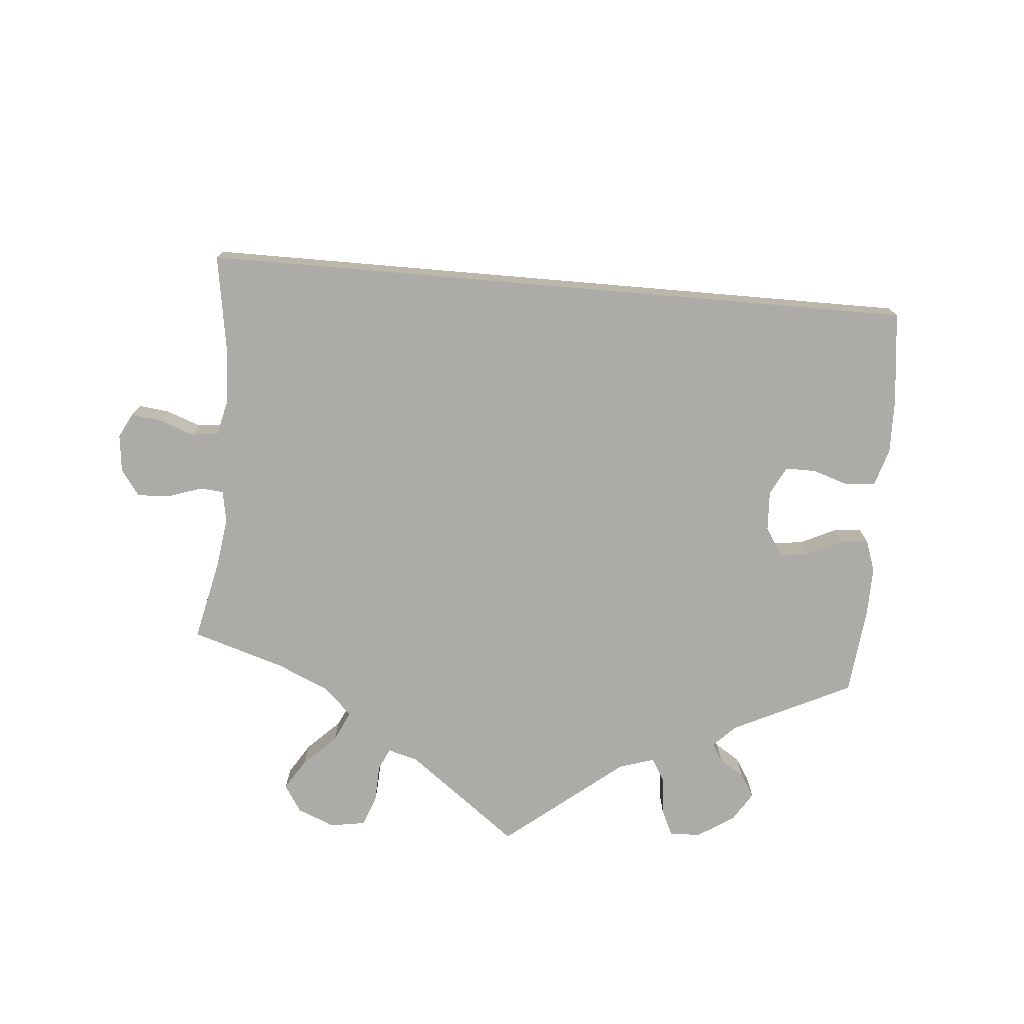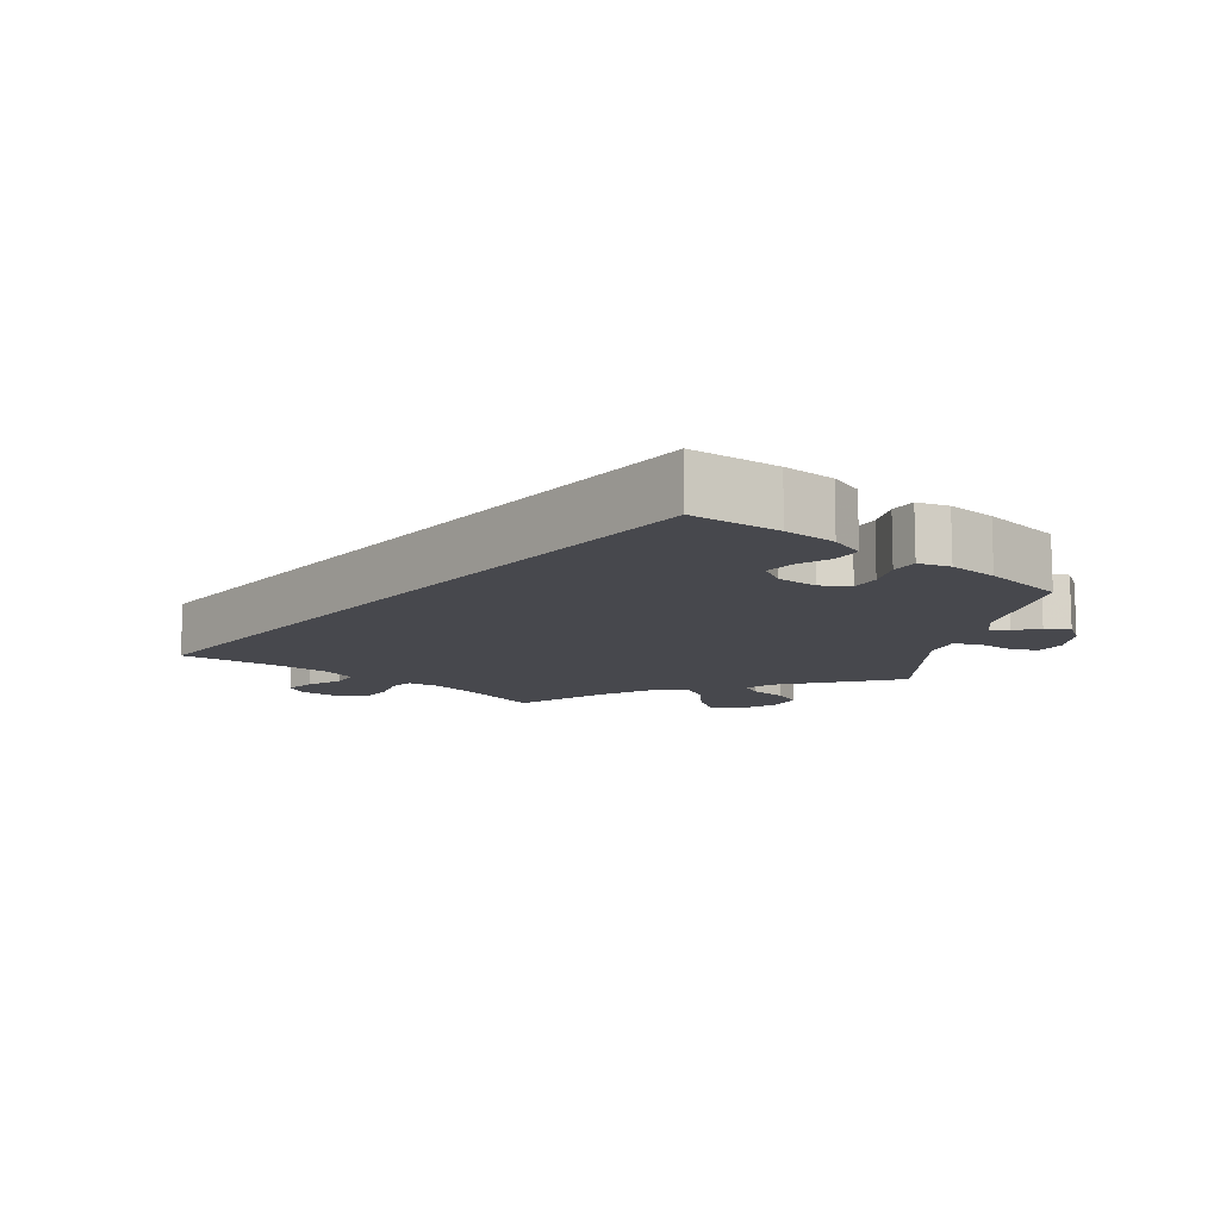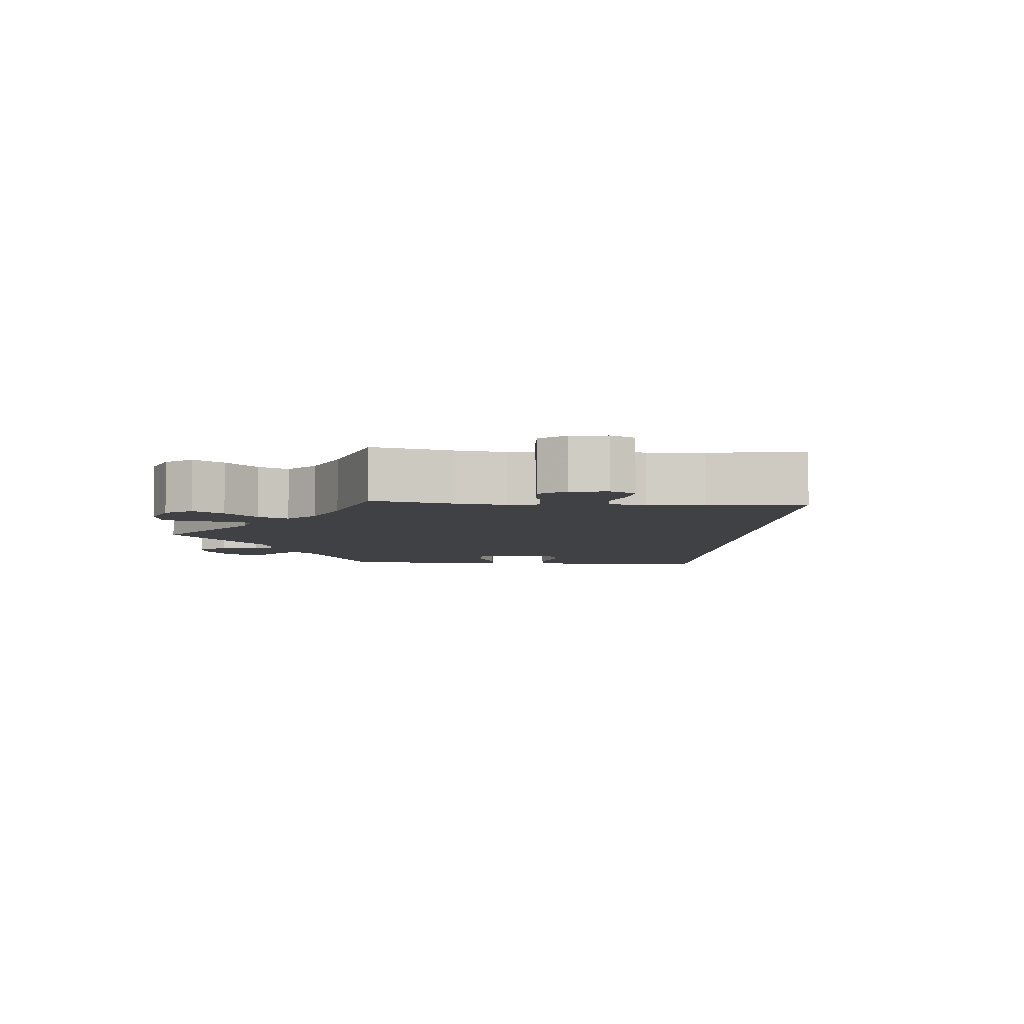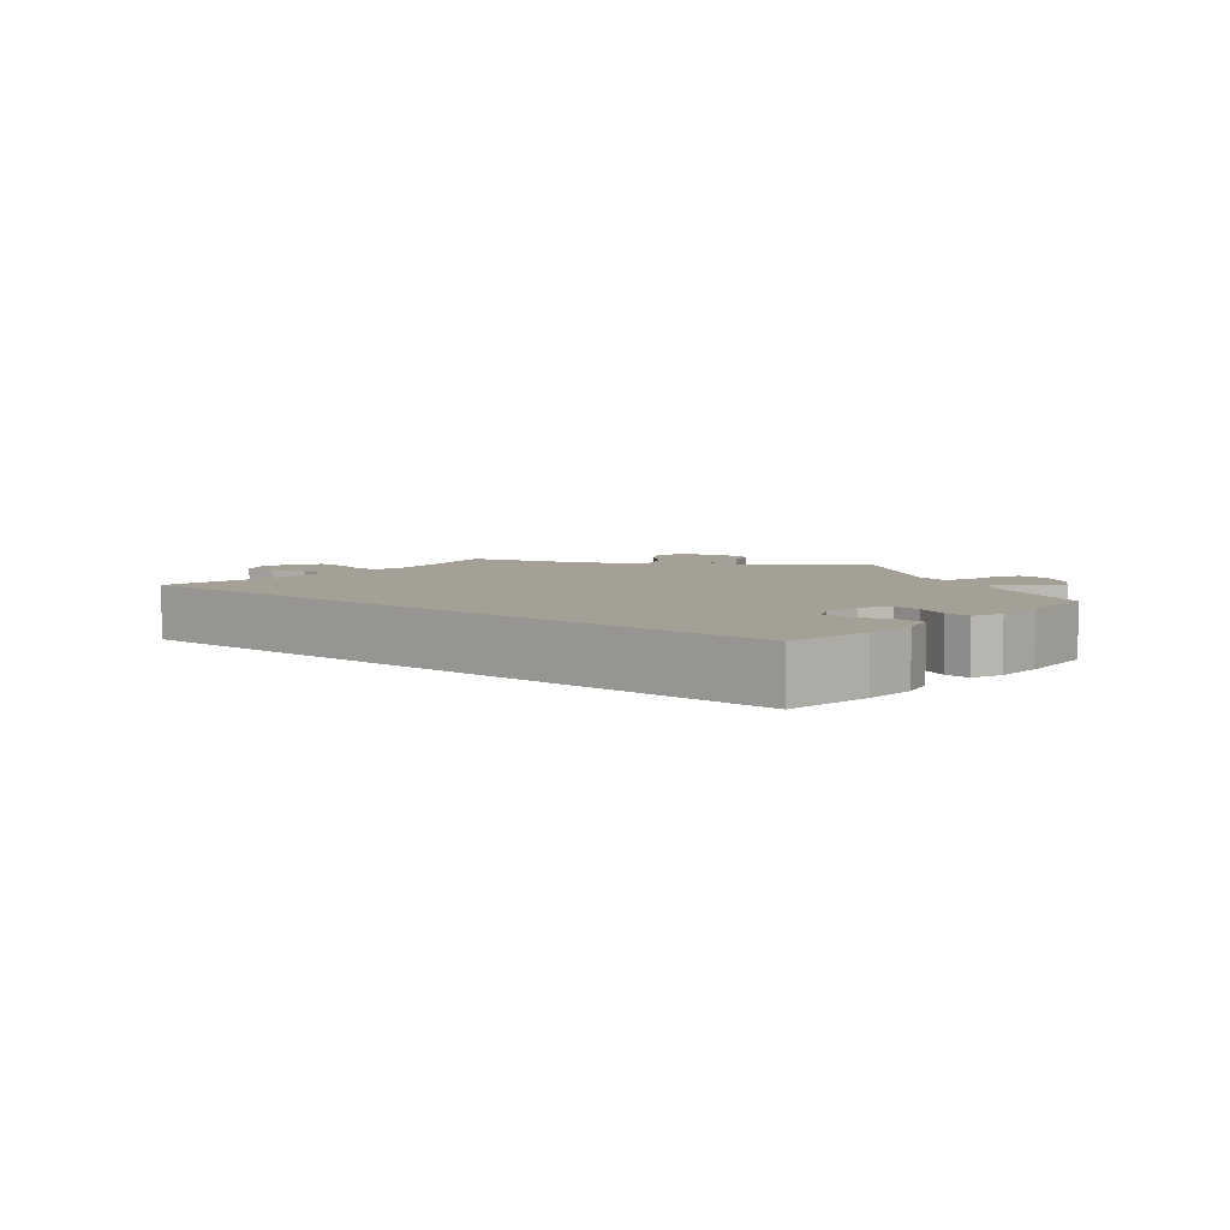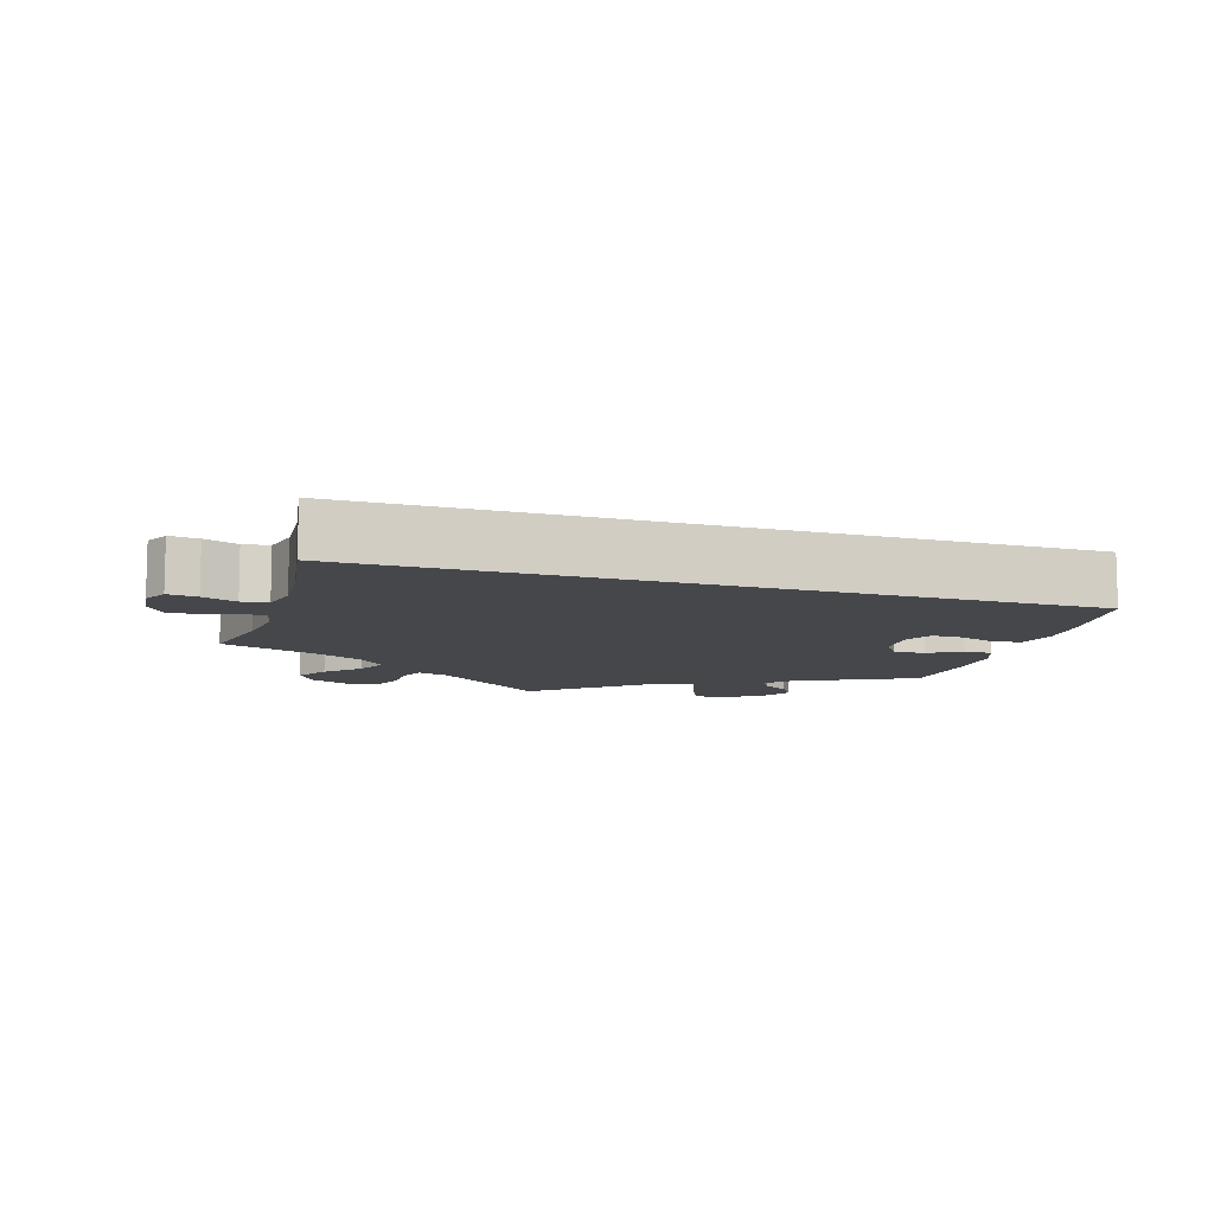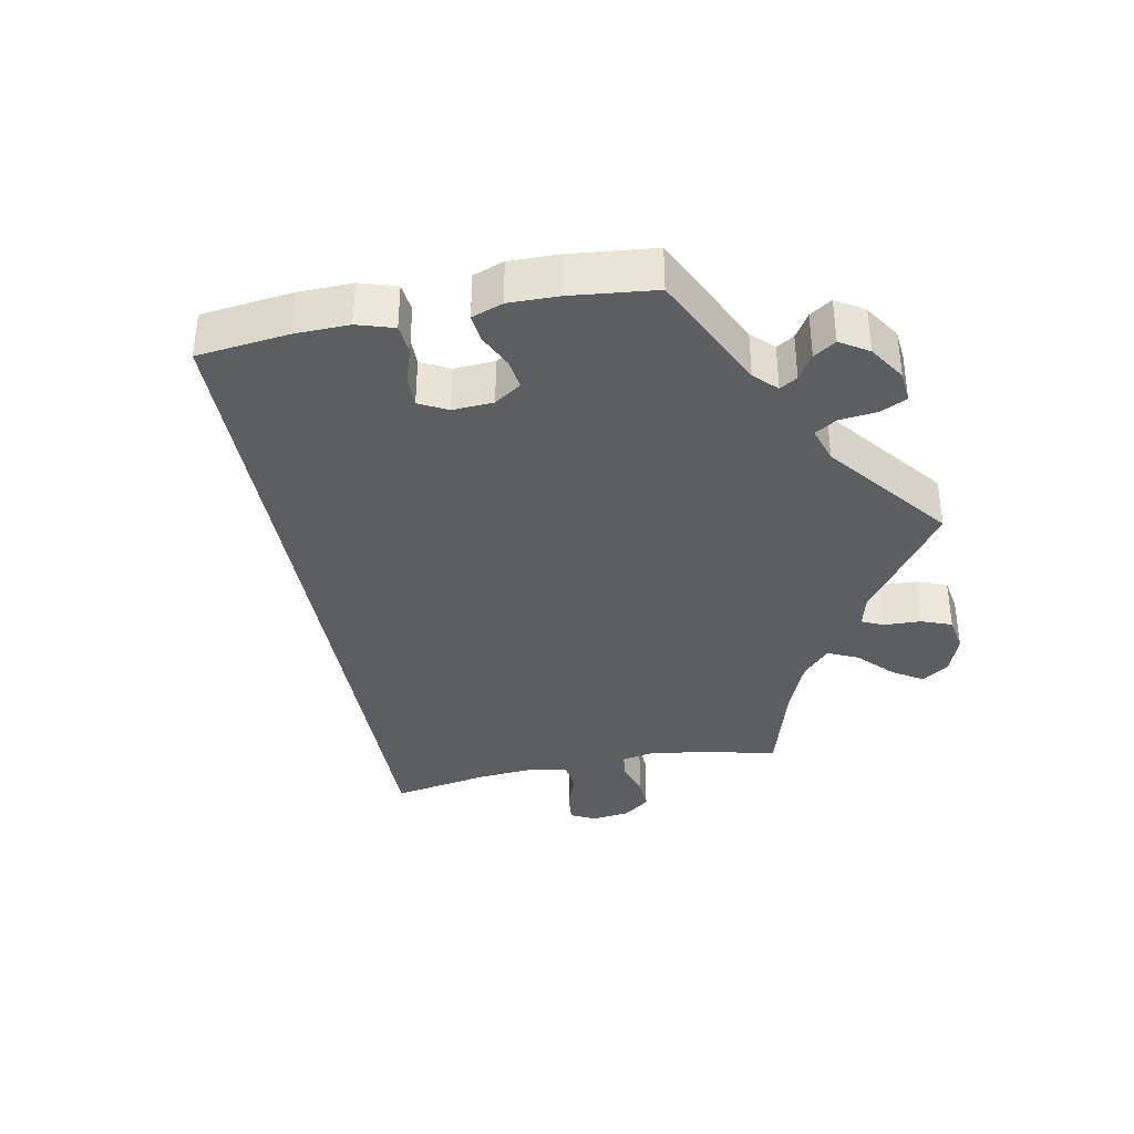
<metadata>
{"format":"obj","ext":"obj","renderer":"f3d","projection":"perspective","resolution":1024,"background":"white","views":[{"elev":-76.2,"azim":55.1,"up":"+Y"},{"elev":-11.9,"azim":109.9,"up":"+Y"},{"elev":-5.9,"azim":-34.6,"up":"+Y"},{"elev":5.7,"azim":101.0,"up":"+Y"},{"elev":-10.4,"azim":42.8,"up":"+Y"},{"elev":-38.0,"azim":161.3,"up":"+Y"}]}
</metadata>
<code>
v -0.152 0.07 -0.474
v -0.193 0.07 -0.463
v -0.207 0.07 -0.488
v -0.209 0.07 -0.529
v -0.226 0.07 -0.562
v -0.273 0.07 -0.56
v -0.326 0.07 -0.533
v -0.351 0.07 -0.497
v -0.327 0.07 -0.463
v -0.284 0.07 -0.432
v -0.267 0.07 -0.401
v -0.305 0.07 -0.366
v -0.5 0.07 -0.289
v -0.477 0.07 -0.099
v -0.488 0.07 -0.057
v -0.521 0.07 -0.06
v -0.567 0.07 -0.084
v -0.611 0.07 -0.091
v -0.642 0.07 -0.053
v -0.65 0.07 0.002
v -0.63 0.07 0.042
v -0.58 0.07 0.04
v -0.52 0.07 0.023
v -0.474 0.07 0.027
v -0.461 0.07 0.079
v -0.47 0.07 0.158
v -0.5 0.07 0.289
v -0.389 0.07 0.324
v -0.325 0.07 0.35
v -0.291 0.07 0.379
v -0.305 0.07 0.409
v -0.343 0.07 0.442
v -0.367 0.07 0.48
v -0.349 0.07 0.521
v -0.307 0.07 0.552
v -0.269 0.07 0.554
v -0.252 0.07 0.515
v -0.243 0.07 0.464
v -0.22 0.07 0.434
v -0.17 0.07 0.449
v -0.104 0.07 0.493
v 0 0.07 0.578
v 0.501 0.07 -0.289
v 0.397 0.07 -0.365
v 0.332 0.07 -0.404
v 0.279 0.07 -0.416
v 0.255 0.07 -0.383
v 0.244 0.07 -0.331
v 0.223 0.07 -0.294
v 0.178 0.07 -0.296
v 0.13 0.07 -0.327
v 0.11 0.07 -0.367
v 0.136 0.07 -0.4
v 0.18 0.07 -0.43
v 0.202 0.07 -0.461
v 0.172 0.07 -0.496
v 0.11 0.07 -0.53
v 0 0.07 -0.578
v -0.152 0 -0.474
v -0.193 0 -0.463
v -0.207 0 -0.488
v -0.209 0 -0.529
v -0.226 0 -0.562
v -0.273 0 -0.56
v -0.326 0 -0.533
v -0.351 0 -0.497
v -0.327 0 -0.463
v -0.284 0 -0.432
v -0.267 0 -0.401
v -0.305 0 -0.366
v -0.5 0 -0.289
v -0.477 0 -0.099
v -0.488 0 -0.057
v -0.521 0 -0.06
v -0.567 0 -0.084
v -0.611 0 -0.091
v -0.642 0 -0.053
v -0.65 0 0.002
v -0.63 0 0.042
v -0.58 0 0.04
v -0.52 0 0.023
v -0.474 0 0.027
v -0.461 0 0.079
v -0.47 0 0.158
v -0.5 0 0.289
v -0.389 0 0.324
v -0.325 0 0.35
v -0.291 0 0.379
v -0.305 0 0.409
v -0.343 0 0.442
v -0.367 0 0.48
v -0.349 0 0.521
v -0.307 0 0.552
v -0.269 0 0.554
v -0.252 0 0.515
v -0.243 0 0.464
v -0.22 0 0.434
v -0.17 0 0.449
v -0.104 0 0.493
v 0 0 0.578
v 0.501 0 -0.289
v 0.397 0 -0.365
v 0.332 0 -0.404
v 0.279 0 -0.416
v 0.255 0 -0.383
v 0.244 0 -0.331
v 0.223 0 -0.294
v 0.178 0 -0.296
v 0.13 0 -0.327
v 0.11 0 -0.367
v 0.136 0 -0.4
v 0.18 0 -0.43
v 0.202 0 -0.461
v 0.172 0 -0.496
v 0.11 0 -0.53
v 0 0 -0.578
f 57 58 1
f 56 57 1 2
f 53 54 55 56
f 52 53 56 2
f 51 52 2
f 50 51 2
f 45 46 47 48
f 45 48 49
f 44 45 49
f 41 42 43 44
f 40 41 44 49
f 39 40 49 50
f 35 36 37 38
f 33 34 35 38
f 31 32 33 38
f 30 31 38 39
f 29 30 39 50
f 26 27 28
f 25 26 28 29
f 24 25 29 50
f 20 21 22 23
f 16 17 18 19
f 15 16 19 20
f 12 13 14
f 11 12 14 15
f 7 8 9 10
f 7 10 11
f 6 7 11
f 3 4 5 6
f 2 3 6 11
f 50 2 11 15
f 23 24 50
f 15 20 23 50
f 59 116 115
f 60 59 115 114
f 114 113 112 111
f 60 114 111 110
f 60 110 109
f 60 109 108
f 106 105 104 103
f 107 106 103
f 107 103 102
f 102 101 100 99
f 107 102 99 98
f 108 107 98 97
f 96 95 94 93
f 96 93 92 91
f 96 91 90 89
f 97 96 89 88
f 108 97 88 87
f 86 85 84
f 87 86 84 83
f 108 87 83 82
f 81 80 79 78
f 77 76 75 74
f 78 77 74 73
f 72 71 70
f 73 72 70 69
f 68 67 66 65
f 69 68 65
f 69 65 64
f 64 63 62 61
f 69 64 61 60
f 73 69 60 108
f 108 82 81
f 108 81 78 73
f 1 59 60 2
f 2 60 61 3
f 3 61 62 4
f 4 62 63 5
f 5 63 64 6
f 6 64 65 7
f 7 65 66 8
f 8 66 67 9
f 9 67 68 10
f 10 68 69 11
f 11 69 70 12
f 12 70 71 13
f 13 71 72 14
f 14 72 73 15
f 15 73 74 16
f 16 74 75 17
f 17 75 76 18
f 18 76 77 19
f 19 77 78 20
f 20 78 79 21
f 21 79 80 22
f 22 80 81 23
f 23 81 82 24
f 24 82 83 25
f 25 83 84 26
f 26 84 85 27
f 27 85 86 28
f 28 86 87 29
f 29 87 88 30
f 30 88 89 31
f 31 89 90 32
f 32 90 91 33
f 33 91 92 34
f 34 92 93 35
f 35 93 94 36
f 36 94 95 37
f 37 95 96 38
f 38 96 97 39
f 39 97 98 40
f 40 98 99 41
f 41 99 100 42
f 42 100 101 43
f 43 101 102 44
f 44 102 103 45
f 45 103 104 46
f 46 104 105 47
f 47 105 106 48
f 48 106 107 49
f 49 107 108 50
f 50 108 109 51
f 51 109 110 52
f 52 110 111 53
f 53 111 112 54
f 54 112 113 55
f 55 113 114 56
f 56 114 115 57
f 57 115 116 58
f 58 116 59 1

</code>
